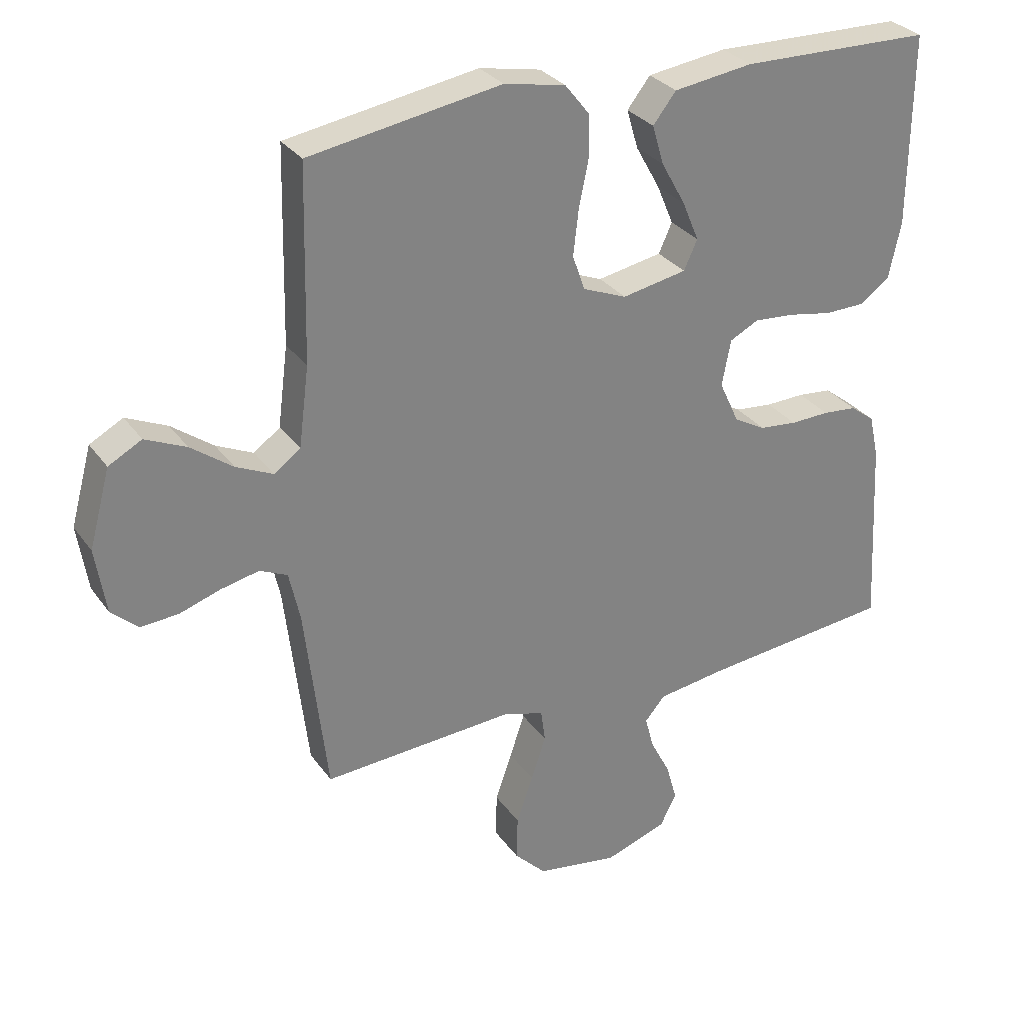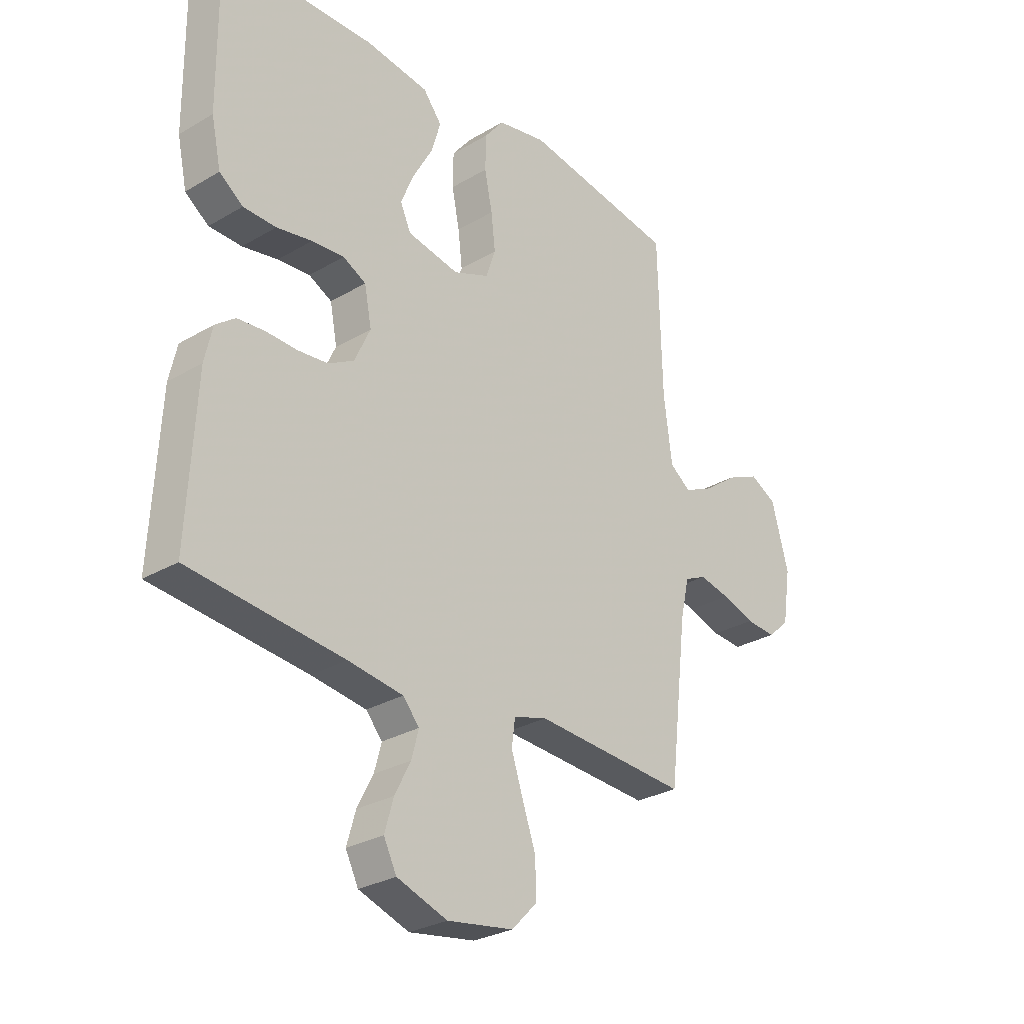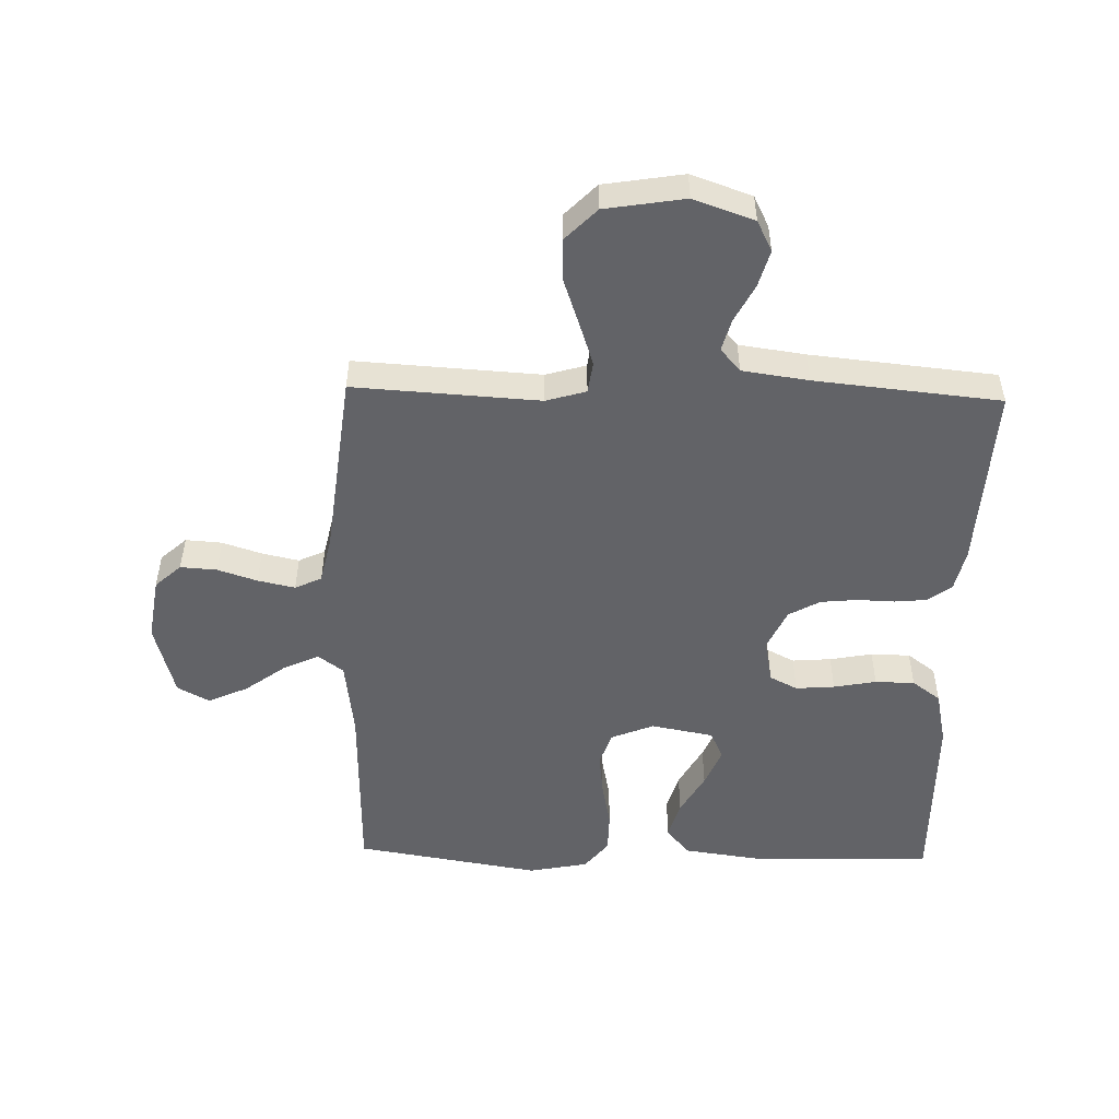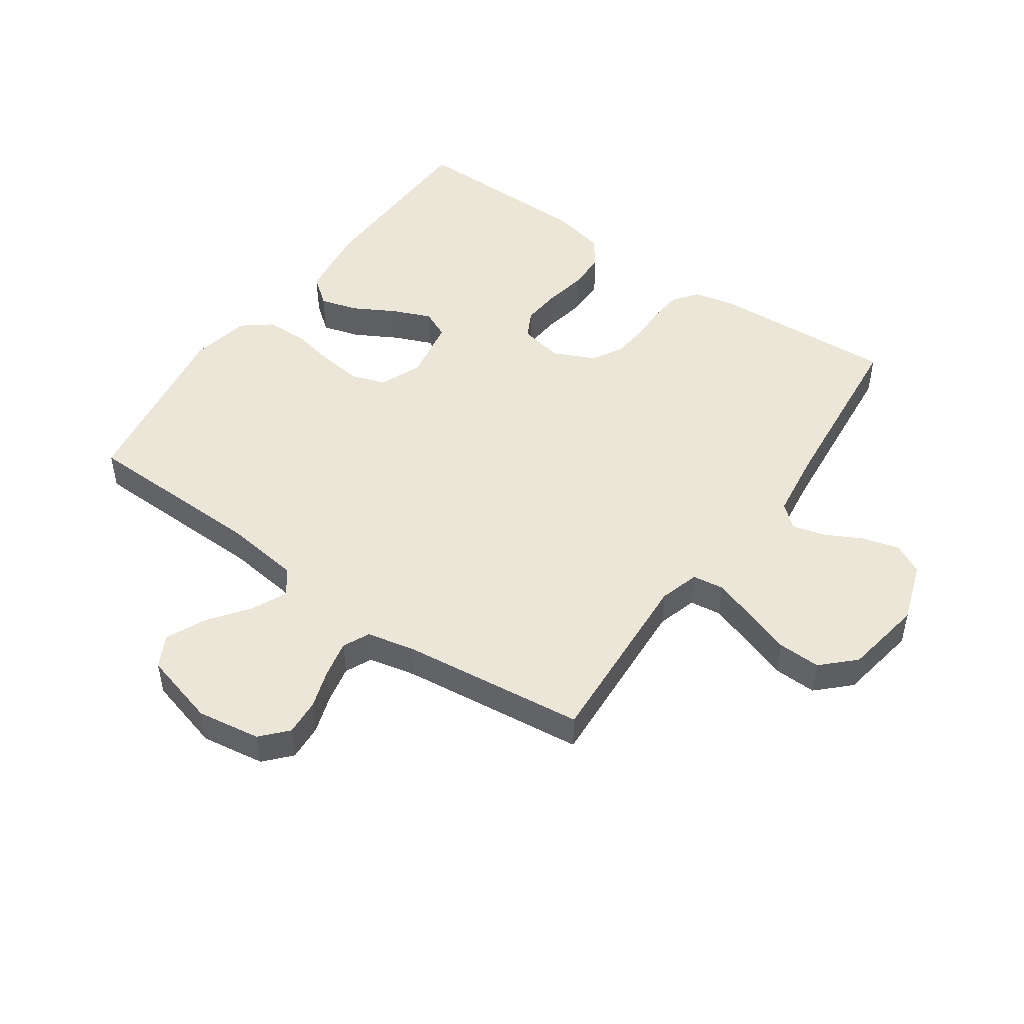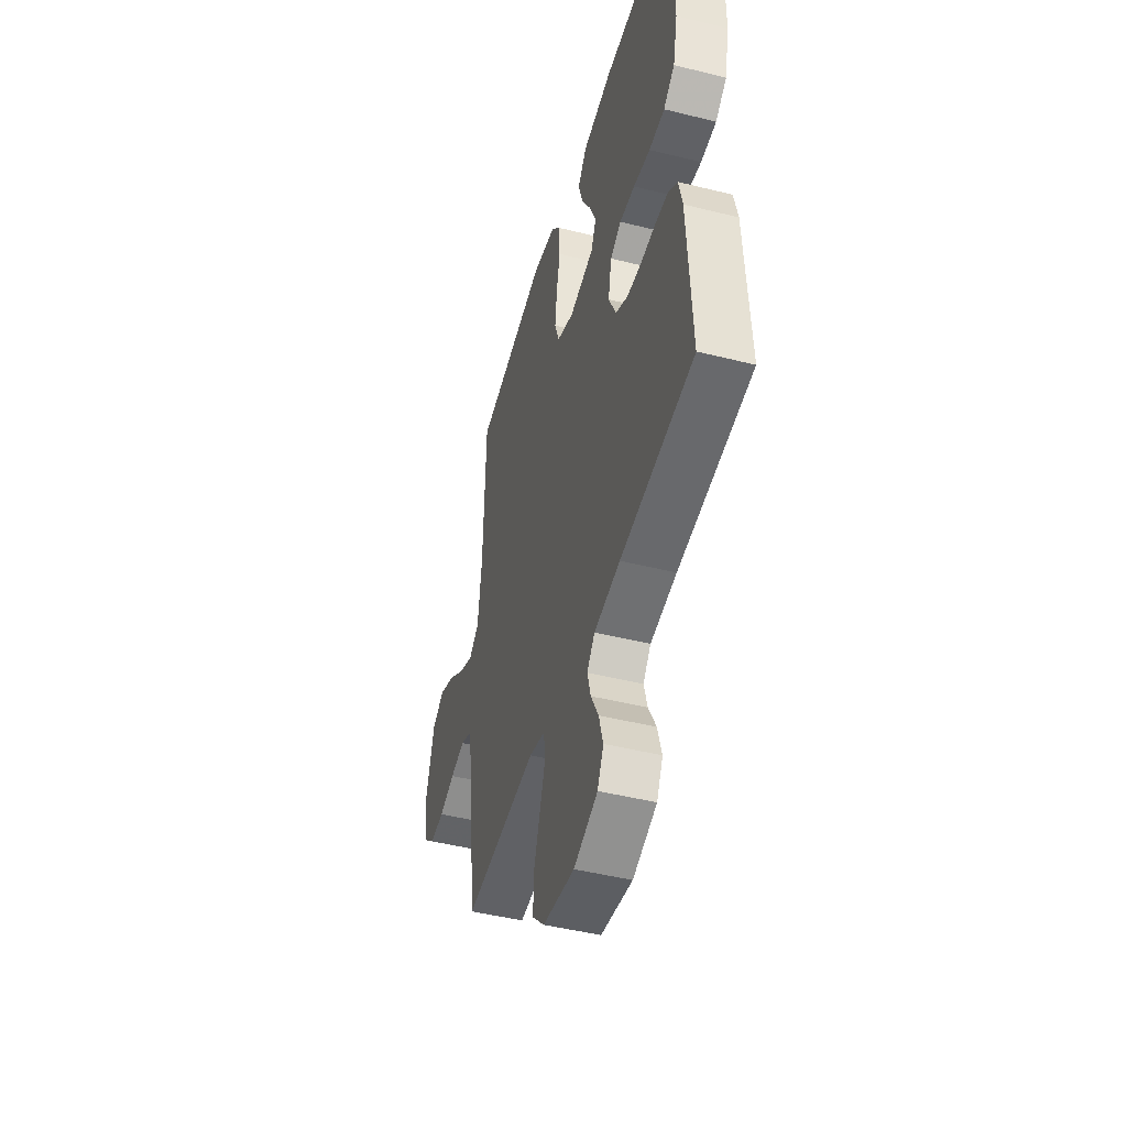
<metadata>
{"format":"obj","ext":"obj","renderer":"f3d","projection":"perspective","resolution":1024,"background":"white","views":[{"elev":30.1,"azim":151.1,"up":"+Z"},{"elev":-28.5,"azim":-48.5,"up":"+Z"},{"elev":-51.0,"azim":178.5,"up":"+Y"},{"elev":48.7,"azim":125.1,"up":"+Y"},{"elev":-47.0,"azim":-105.7,"up":"+Z"}]}
</metadata>
<code>
v 0.5 0.07 0.5
v 0.507 0.07 0.2
v 0.523 0.07 0.075
v 0.564 0.07 0.045
v 0.622 0.07 0.072
v 0.687 0.07 0.12
v 0.751 0.07 0.149
v 0.803 0.07 0.121
v 0.836 0.07 0
v 0.82 0.07 -0.103
v 0.778 0.07 -0.141
v 0.719 0.07 -0.137
v 0.655 0.07 -0.116
v 0.595 0.07 -0.103
v 0.552 0.07 -0.123
v 0.535 0.07 -0.2
v 0.5 0.07 -0.5
v 0.2 0.07 -0.482
v 0.135 0.07 -0.501
v 0.128 0.07 -0.552
v 0.151 0.07 -0.621
v 0.177 0.07 -0.696
v 0.179 0.07 -0.766
v 0.129 0.07 -0.817
v 0 0.07 -0.838
v -0.098 0.07 -0.804
v -0.123 0.07 -0.754
v -0.106 0.07 -0.694
v -0.075 0.07 -0.634
v -0.061 0.07 -0.582
v -0.093 0.07 -0.545
v -0.2 0.07 -0.53
v -0.5 0.07 -0.5
v -0.484 0.07 -0.2
v -0.469 0.07 -0.133
v -0.431 0.07 -0.104
v -0.378 0.07 -0.099
v -0.317 0.07 -0.101
v -0.258 0.07 -0.095
v -0.208 0.07 -0.067
v -0.177 0.07 0
v -0.191 0.07 0.072
v -0.236 0.07 0.095
v -0.299 0.07 0.09
v -0.368 0.07 0.077
v -0.432 0.07 0.078
v -0.478 0.07 0.112
v -0.497 0.07 0.2
v -0.5 0.07 0.5
v -0.2 0.07 0.507
v -0.076 0.07 0.49
v -0.04 0.07 0.444
v -0.058 0.07 0.383
v -0.096 0.07 0.315
v -0.122 0.07 0.253
v -0.101 0.07 0.207
v 0 0.07 0.188
v 0.069 0.07 0.216
v 0.088 0.07 0.271
v 0.08 0.07 0.341
v 0.065 0.07 0.415
v 0.066 0.07 0.482
v 0.104 0.07 0.53
v 0.2 0.07 0.549
v 0.5 0 0.5
v 0.507 0 0.2
v 0.523 0 0.075
v 0.564 0 0.045
v 0.622 0 0.072
v 0.687 0 0.12
v 0.751 0 0.149
v 0.803 0 0.121
v 0.836 0 0
v 0.82 0 -0.103
v 0.778 0 -0.141
v 0.719 0 -0.137
v 0.655 0 -0.116
v 0.595 0 -0.103
v 0.552 0 -0.123
v 0.535 0 -0.2
v 0.5 0 -0.5
v 0.2 0 -0.482
v 0.135 0 -0.501
v 0.128 0 -0.552
v 0.151 0 -0.621
v 0.177 0 -0.696
v 0.179 0 -0.766
v 0.129 0 -0.817
v 0 0 -0.838
v -0.098 0 -0.804
v -0.123 0 -0.754
v -0.106 0 -0.694
v -0.075 0 -0.634
v -0.061 0 -0.582
v -0.093 0 -0.545
v -0.2 0 -0.53
v -0.5 0 -0.5
v -0.484 0 -0.2
v -0.469 0 -0.133
v -0.431 0 -0.104
v -0.378 0 -0.099
v -0.317 0 -0.101
v -0.258 0 -0.095
v -0.208 0 -0.067
v -0.177 0 0
v -0.191 0 0.072
v -0.236 0 0.095
v -0.299 0 0.09
v -0.368 0 0.077
v -0.432 0 0.078
v -0.478 0 0.112
v -0.497 0 0.2
v -0.5 0 0.5
v -0.2 0 0.507
v -0.076 0 0.49
v -0.04 0 0.444
v -0.058 0 0.383
v -0.096 0 0.315
v -0.122 0 0.253
v -0.101 0 0.207
v 0 0 0.188
v 0.069 0 0.216
v 0.088 0 0.271
v 0.08 0 0.341
v 0.065 0 0.415
v 0.066 0 0.482
v 0.104 0 0.53
v 0.2 0 0.549
f 63 64 1 2
f 60 61 62 63
f 59 60 63 2
f 58 59 2 3
f 57 58 3 4
f 56 57 4
f 51 52 53 54
f 51 54 55
f 50 51 55
f 49 50 55
f 48 49 55 56
f 44 45 46 47
f 43 44 47 48
f 35 36 37 38
f 35 38 39
f 32 33 34 35
f 31 32 35 39
f 30 31 39 40
f 26 27 28 29
f 26 29 30
f 25 26 30
f 24 25 30
f 21 22 23 24
f 20 21 24 30
f 19 20 30 40
f 16 17 18
f 15 16 18 19
f 10 11 12 13
f 10 13 14
f 9 10 14
f 8 9 14
f 5 6 7 8
f 4 5 8 14
f 43 48 56 4
f 15 19 40 41
f 15 41 42
f 15 42 43
f 4 14 15 43
f 66 65 128 127
f 127 126 125 124
f 66 127 124 123
f 67 66 123 122
f 68 67 122 121
f 68 121 120
f 118 117 116 115
f 119 118 115
f 119 115 114
f 119 114 113
f 120 119 113 112
f 111 110 109 108
f 112 111 108 107
f 102 101 100 99
f 103 102 99
f 99 98 97 96
f 103 99 96 95
f 104 103 95 94
f 93 92 91 90
f 94 93 90
f 94 90 89
f 94 89 88
f 88 87 86 85
f 94 88 85 84
f 104 94 84 83
f 82 81 80
f 83 82 80 79
f 77 76 75 74
f 78 77 74
f 78 74 73
f 78 73 72
f 72 71 70 69
f 78 72 69 68
f 68 120 112 107
f 105 104 83 79
f 106 105 79
f 107 106 79
f 107 79 78 68
f 1 65 66 2
f 2 66 67 3
f 3 67 68 4
f 4 68 69 5
f 5 69 70 6
f 6 70 71 7
f 7 71 72 8
f 8 72 73 9
f 9 73 74 10
f 10 74 75 11
f 11 75 76 12
f 12 76 77 13
f 13 77 78 14
f 14 78 79 15
f 15 79 80 16
f 16 80 81 17
f 17 81 82 18
f 18 82 83 19
f 19 83 84 20
f 20 84 85 21
f 21 85 86 22
f 22 86 87 23
f 23 87 88 24
f 24 88 89 25
f 25 89 90 26
f 26 90 91 27
f 27 91 92 28
f 28 92 93 29
f 29 93 94 30
f 30 94 95 31
f 31 95 96 32
f 32 96 97 33
f 33 97 98 34
f 34 98 99 35
f 35 99 100 36
f 36 100 101 37
f 37 101 102 38
f 38 102 103 39
f 39 103 104 40
f 40 104 105 41
f 41 105 106 42
f 42 106 107 43
f 43 107 108 44
f 44 108 109 45
f 45 109 110 46
f 46 110 111 47
f 47 111 112 48
f 48 112 113 49
f 49 113 114 50
f 50 114 115 51
f 51 115 116 52
f 52 116 117 53
f 53 117 118 54
f 54 118 119 55
f 55 119 120 56
f 56 120 121 57
f 57 121 122 58
f 58 122 123 59
f 59 123 124 60
f 60 124 125 61
f 61 125 126 62
f 62 126 127 63
f 63 127 128 64
f 64 128 65 1

</code>
